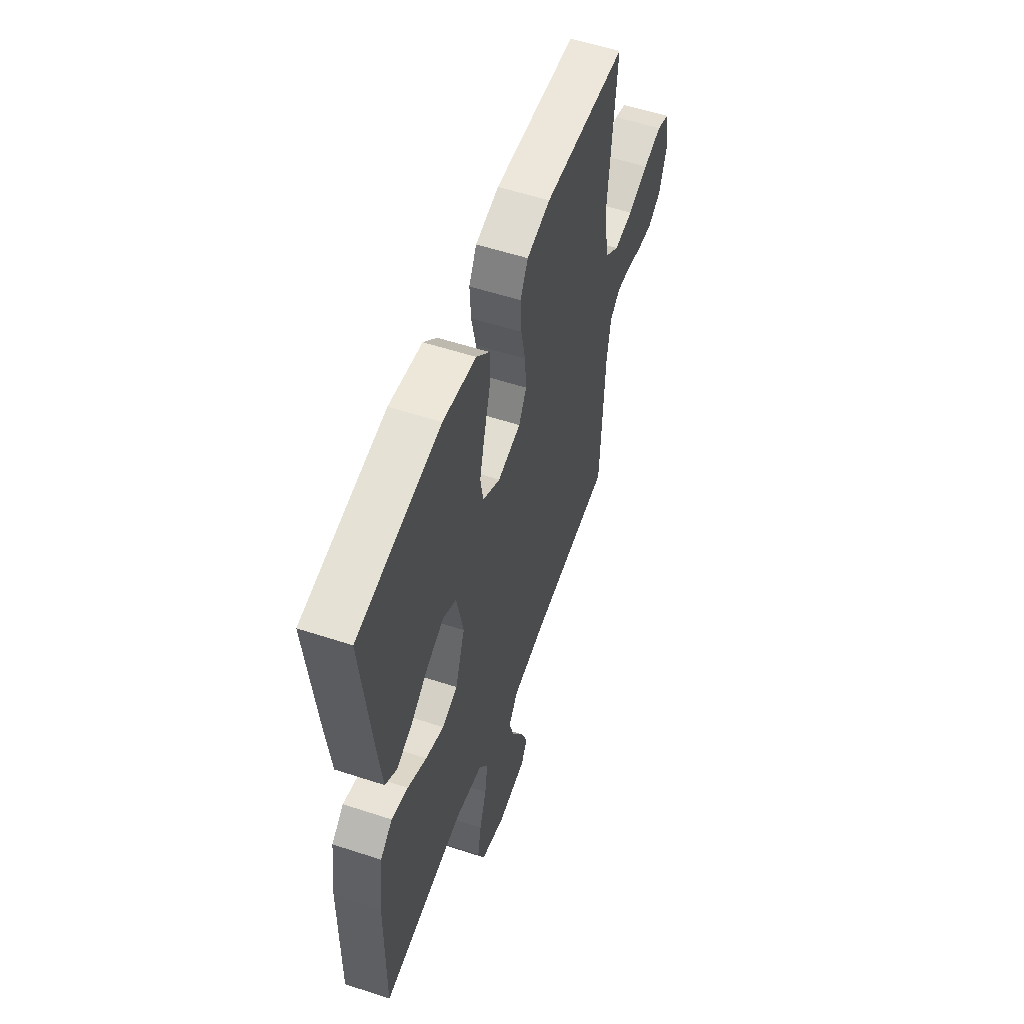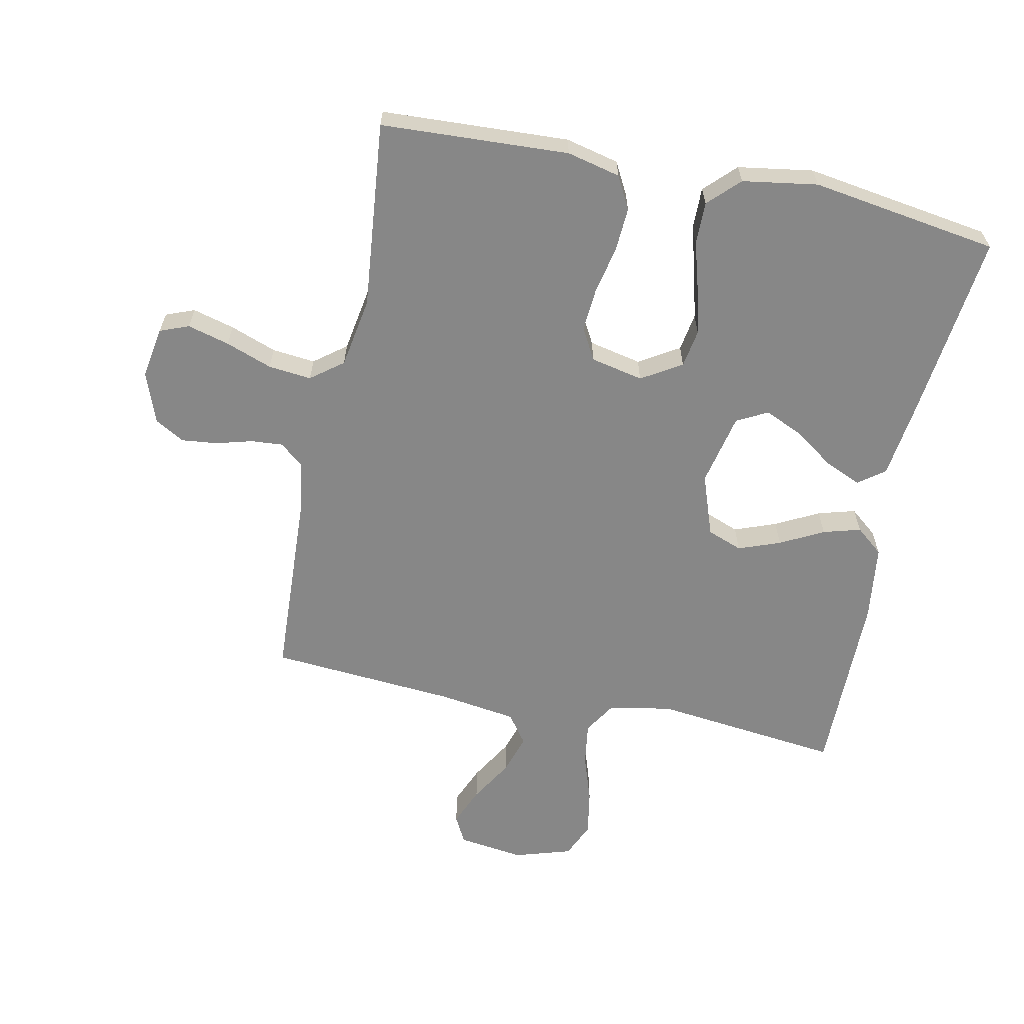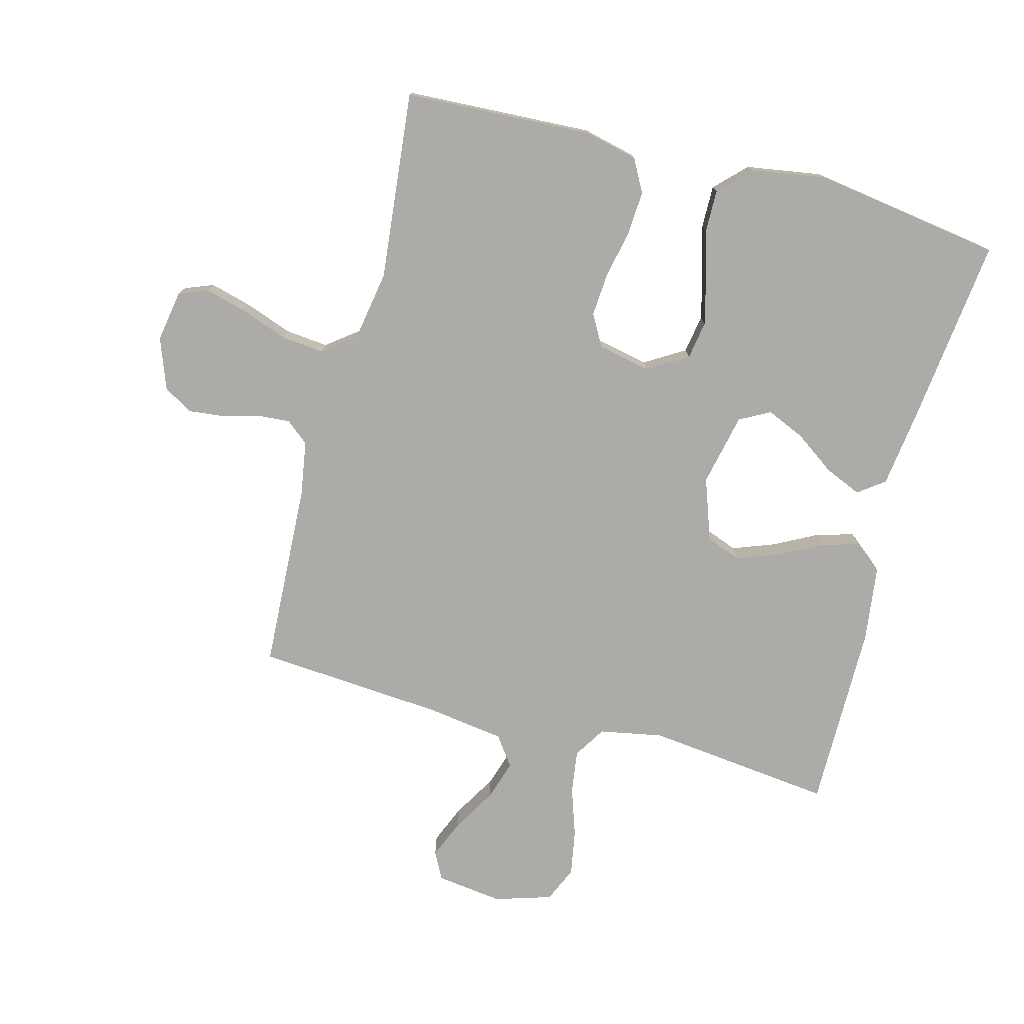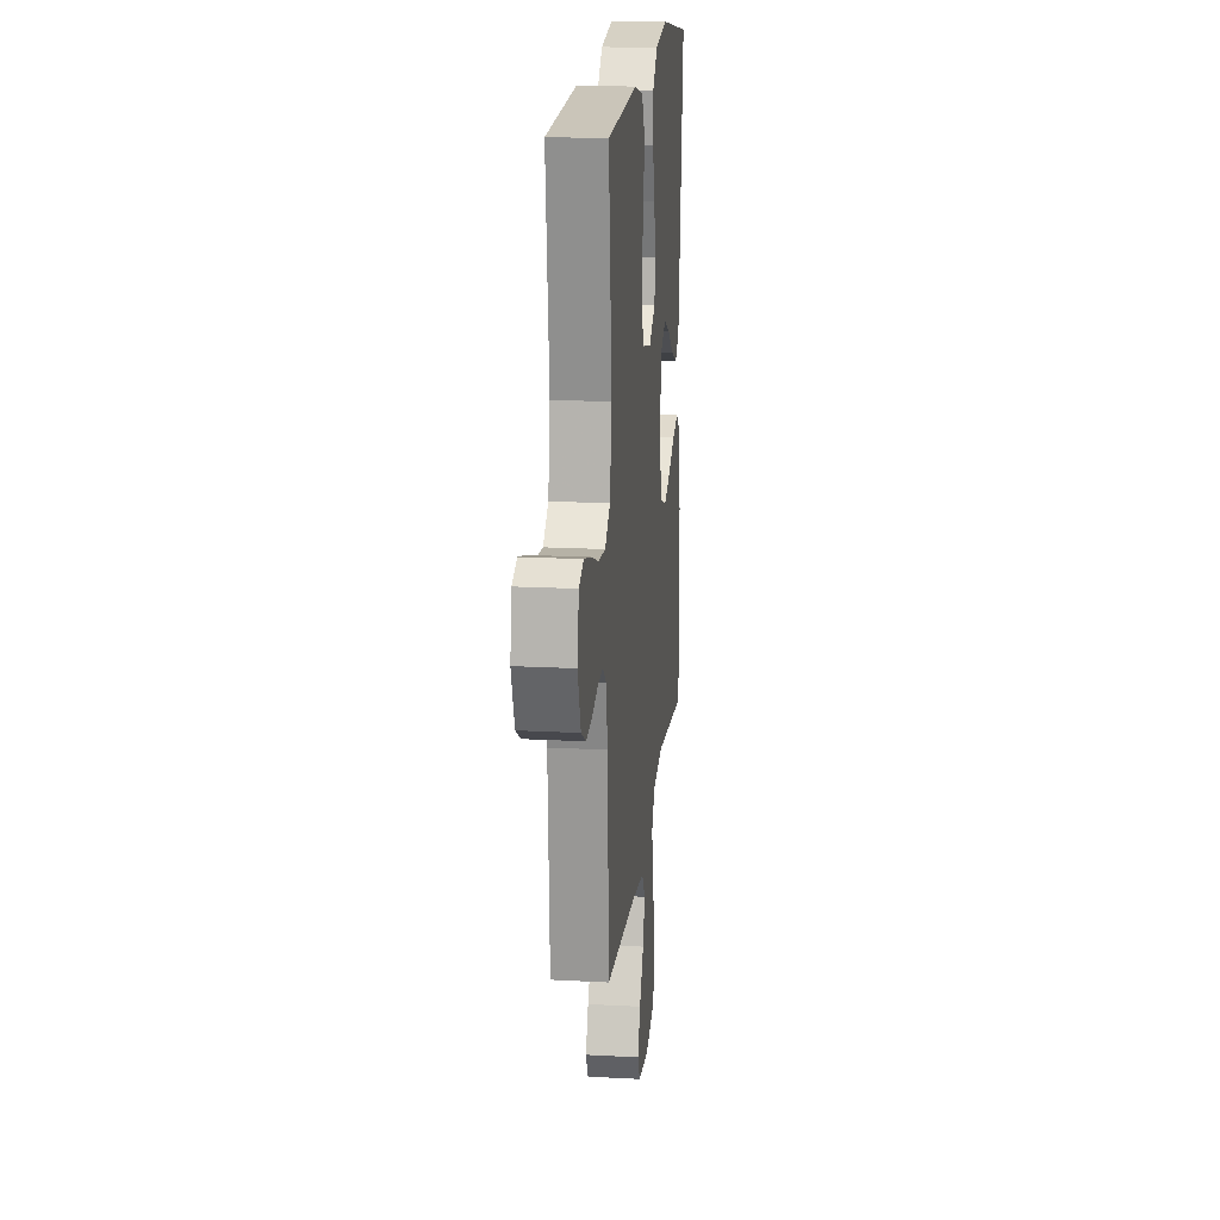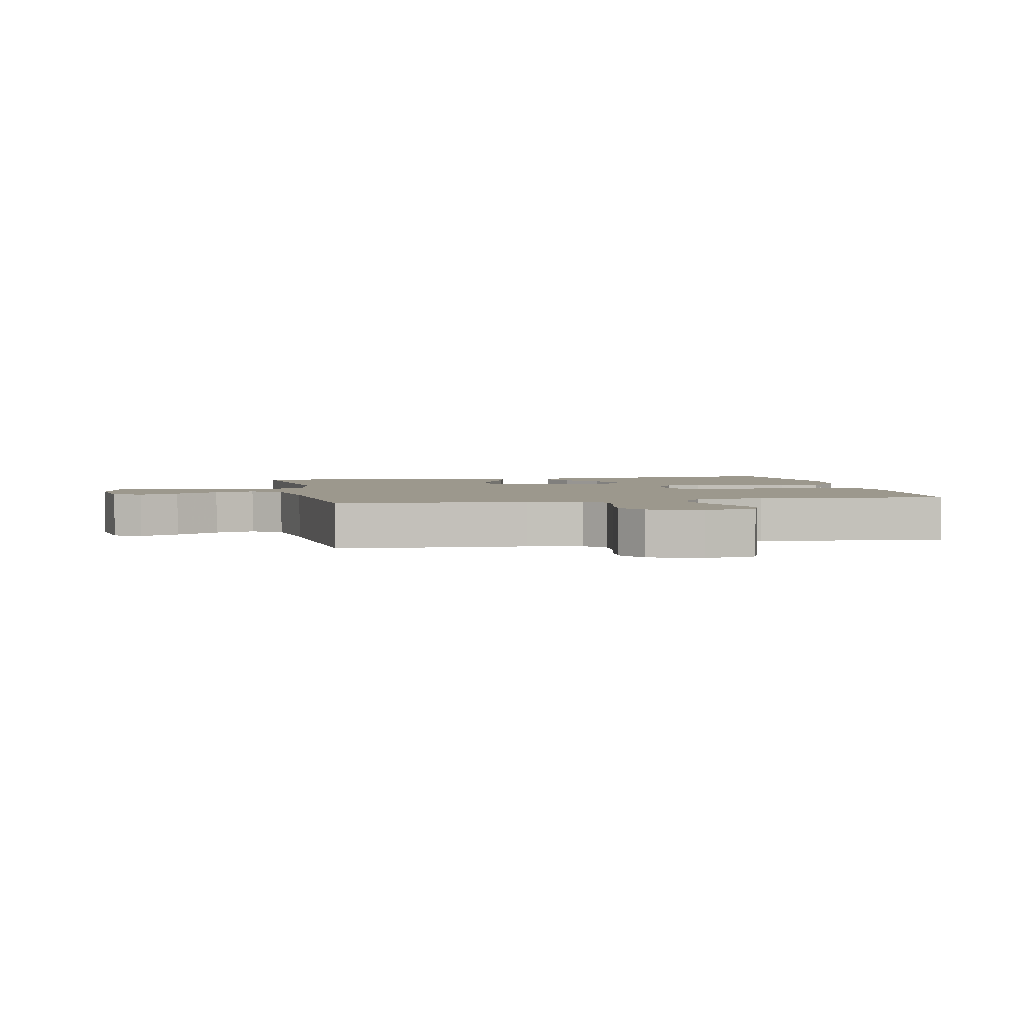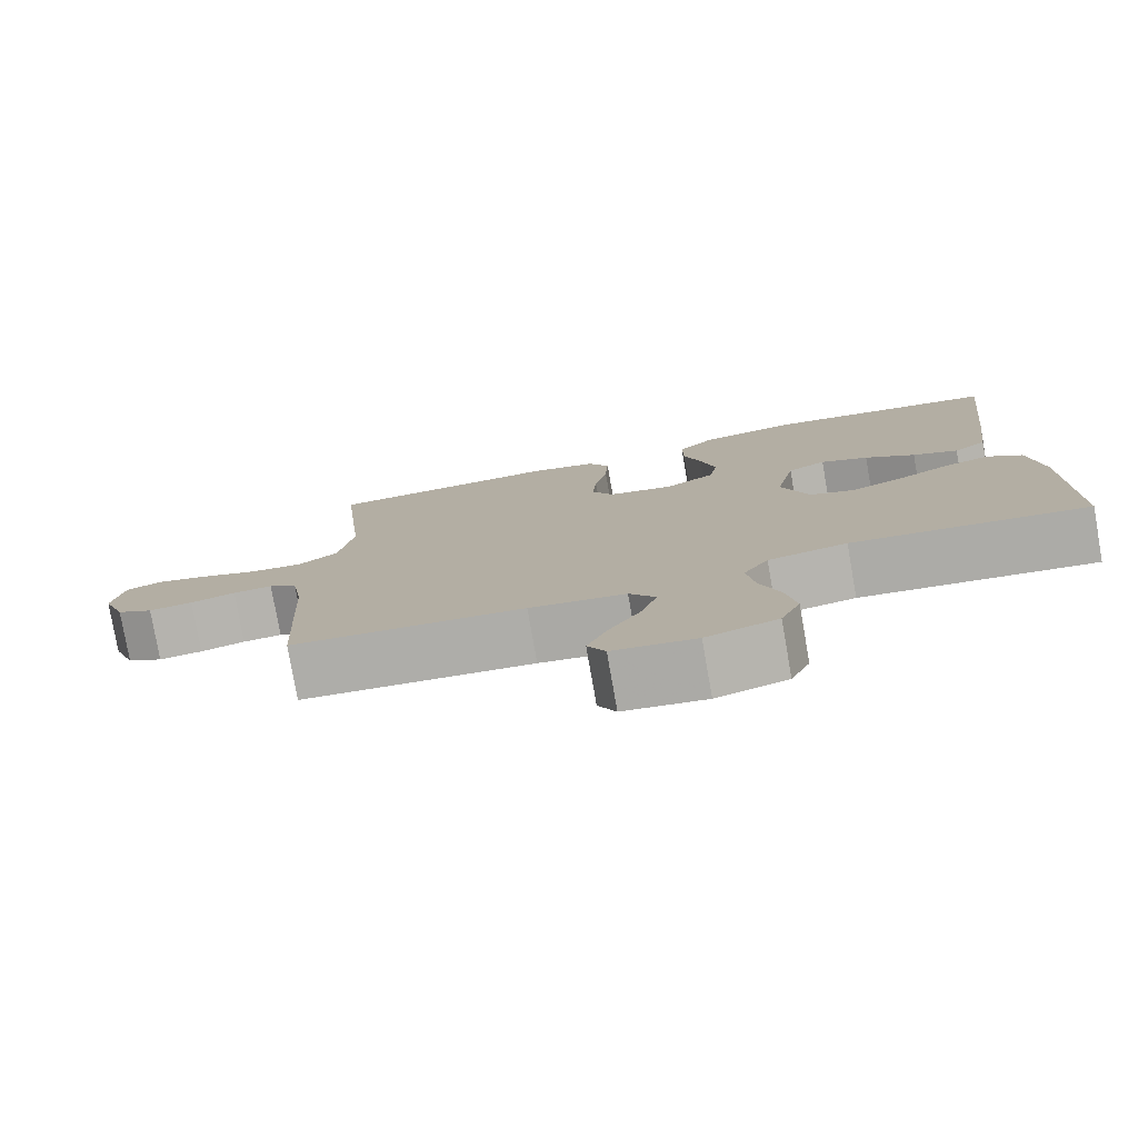
<metadata>
{"format":"obj","ext":"obj","renderer":"f3d","projection":"perspective","resolution":1024,"background":"white","views":[{"elev":55.5,"azim":109.1,"up":"+Z"},{"elev":-62.4,"azim":-11.7,"up":"+Y"},{"elev":-76.4,"azim":-14.8,"up":"+Y"},{"elev":17.9,"azim":-84.0,"up":"+Z"},{"elev":3.0,"azim":-101.9,"up":"+Y"},{"elev":-78.7,"azim":10.0,"up":"+Z"}]}
</metadata>
<code>
v 0.5 0.07 -0.5
v 0.2 0.07 -0.466
v 0.099 0.07 -0.485
v 0.067 0.07 -0.536
v 0.077 0.07 -0.606
v 0.103 0.07 -0.683
v 0.116 0.07 -0.756
v 0.091 0.07 -0.813
v 0 0.07 -0.841
v -0.106 0.07 -0.827
v -0.129 0.07 -0.783
v -0.103 0.07 -0.721
v -0.062 0.07 -0.652
v -0.042 0.07 -0.588
v -0.076 0.07 -0.541
v -0.2 0.07 -0.523
v -0.5 0.07 -0.5
v -0.515 0.07 -0.2
v -0.529 0.07 -0.113
v -0.566 0.07 -0.083
v -0.617 0.07 -0.087
v -0.675 0.07 -0.103
v -0.732 0.07 -0.109
v -0.779 0.07 -0.082
v -0.809 0.07 0
v -0.795 0.07 0.082
v -0.749 0.07 0.1
v -0.682 0.07 0.082
v -0.608 0.07 0.055
v -0.539 0.07 0.048
v -0.488 0.07 0.087
v -0.469 0.07 0.2
v -0.5 0.07 0.5
v -0.2 0.07 0.515
v -0.115 0.07 0.495
v -0.087 0.07 0.443
v -0.091 0.07 0.373
v -0.107 0.07 0.297
v -0.112 0.07 0.227
v -0.084 0.07 0.177
v 0 0.07 0.159
v 0.064 0.07 0.198
v 0.074 0.07 0.259
v 0.055 0.07 0.334
v 0.033 0.07 0.41
v 0.032 0.07 0.478
v 0.08 0.07 0.526
v 0.2 0.07 0.545
v 0.5 0.07 0.5
v 0.466 0.07 0.2
v 0.45 0.07 0.076
v 0.408 0.07 0.045
v 0.35 0.07 0.07
v 0.286 0.07 0.115
v 0.225 0.07 0.142
v 0.176 0.07 0.116
v 0.151 0.07 0
v 0.186 0.07 -0.099
v 0.242 0.07 -0.12
v 0.309 0.07 -0.095
v 0.378 0.07 -0.059
v 0.438 0.07 -0.042
v 0.482 0.07 -0.078
v 0.498 0.07 -0.2
v 0.5 0 -0.5
v 0.2 0 -0.466
v 0.099 0 -0.485
v 0.067 0 -0.536
v 0.077 0 -0.606
v 0.103 0 -0.683
v 0.116 0 -0.756
v 0.091 0 -0.813
v 0 0 -0.841
v -0.106 0 -0.827
v -0.129 0 -0.783
v -0.103 0 -0.721
v -0.062 0 -0.652
v -0.042 0 -0.588
v -0.076 0 -0.541
v -0.2 0 -0.523
v -0.5 0 -0.5
v -0.515 0 -0.2
v -0.529 0 -0.113
v -0.566 0 -0.083
v -0.617 0 -0.087
v -0.675 0 -0.103
v -0.732 0 -0.109
v -0.779 0 -0.082
v -0.809 0 0
v -0.795 0 0.082
v -0.749 0 0.1
v -0.682 0 0.082
v -0.608 0 0.055
v -0.539 0 0.048
v -0.488 0 0.087
v -0.469 0 0.2
v -0.5 0 0.5
v -0.2 0 0.515
v -0.115 0 0.495
v -0.087 0 0.443
v -0.091 0 0.373
v -0.107 0 0.297
v -0.112 0 0.227
v -0.084 0 0.177
v 0 0 0.159
v 0.064 0 0.198
v 0.074 0 0.259
v 0.055 0 0.334
v 0.033 0 0.41
v 0.032 0 0.478
v 0.08 0 0.526
v 0.2 0 0.545
v 0.5 0 0.5
v 0.466 0 0.2
v 0.45 0 0.076
v 0.408 0 0.045
v 0.35 0 0.07
v 0.286 0 0.115
v 0.225 0 0.142
v 0.176 0 0.116
v 0.151 0 0
v 0.186 0 -0.099
v 0.242 0 -0.12
v 0.309 0 -0.095
v 0.378 0 -0.059
v 0.438 0 -0.042
v 0.482 0 -0.078
v 0.498 0 -0.2
f 64 1 2
f 63 64 2
f 62 63 2
f 61 62 2
f 60 61 2
f 59 60 2 3
f 58 59 3 4
f 57 58 4
f 52 53 54
f 51 52 54
f 50 51 54
f 49 50 54
f 48 49 54
f 47 48 54
f 46 47 54
f 45 46 54
f 44 45 54
f 43 44 54 55
f 42 43 55 56
f 36 37 38
f 35 36 38
f 34 35 38
f 33 34 38
f 32 33 38
f 31 32 38 39
f 30 31 39 40
f 27 28 29
f 26 27 29
f 25 26 29
f 24 25 29
f 23 24 29
f 22 23 29
f 21 22 29
f 20 21 29 30
f 30 40 41
f 20 30 41
f 19 20 41
f 16 17 18
f 18 19 41
f 16 18 41
f 15 16 41
f 11 12 13
f 10 11 13
f 9 10 13
f 8 9 13
f 7 8 13
f 6 7 13
f 5 6 13
f 4 5 13 14
f 15 41 42
f 14 15 42
f 4 14 42
f 57 4 42
f 42 56 57
f 66 65 128
f 66 128 127
f 66 127 126
f 66 126 125
f 66 125 124
f 67 66 124 123
f 68 67 123 122
f 68 122 121
f 118 117 116
f 118 116 115
f 118 115 114
f 118 114 113
f 118 113 112
f 118 112 111
f 118 111 110
f 118 110 109
f 118 109 108
f 119 118 108 107
f 120 119 107 106
f 102 101 100
f 102 100 99
f 102 99 98
f 102 98 97
f 102 97 96
f 103 102 96 95
f 104 103 95 94
f 93 92 91
f 93 91 90
f 93 90 89
f 93 89 88
f 93 88 87
f 93 87 86
f 93 86 85
f 94 93 85 84
f 105 104 94
f 105 94 84
f 105 84 83
f 82 81 80
f 105 83 82
f 105 82 80
f 105 80 79
f 77 76 75
f 77 75 74
f 77 74 73
f 77 73 72
f 77 72 71
f 77 71 70
f 77 70 69
f 78 77 69 68
f 106 105 79
f 106 79 78
f 106 78 68
f 106 68 121
f 121 120 106
f 1 65 66 2
f 2 66 67 3
f 3 67 68 4
f 4 68 69 5
f 5 69 70 6
f 6 70 71 7
f 7 71 72 8
f 8 72 73 9
f 9 73 74 10
f 10 74 75 11
f 11 75 76 12
f 12 76 77 13
f 13 77 78 14
f 14 78 79 15
f 15 79 80 16
f 16 80 81 17
f 17 81 82 18
f 18 82 83 19
f 19 83 84 20
f 20 84 85 21
f 21 85 86 22
f 22 86 87 23
f 23 87 88 24
f 24 88 89 25
f 25 89 90 26
f 26 90 91 27
f 27 91 92 28
f 28 92 93 29
f 29 93 94 30
f 30 94 95 31
f 31 95 96 32
f 32 96 97 33
f 33 97 98 34
f 34 98 99 35
f 35 99 100 36
f 36 100 101 37
f 37 101 102 38
f 38 102 103 39
f 39 103 104 40
f 40 104 105 41
f 41 105 106 42
f 42 106 107 43
f 43 107 108 44
f 44 108 109 45
f 45 109 110 46
f 46 110 111 47
f 47 111 112 48
f 48 112 113 49
f 49 113 114 50
f 50 114 115 51
f 51 115 116 52
f 52 116 117 53
f 53 117 118 54
f 54 118 119 55
f 55 119 120 56
f 56 120 121 57
f 57 121 122 58
f 58 122 123 59
f 59 123 124 60
f 60 124 125 61
f 61 125 126 62
f 62 126 127 63
f 63 127 128 64
f 64 128 65 1

</code>
